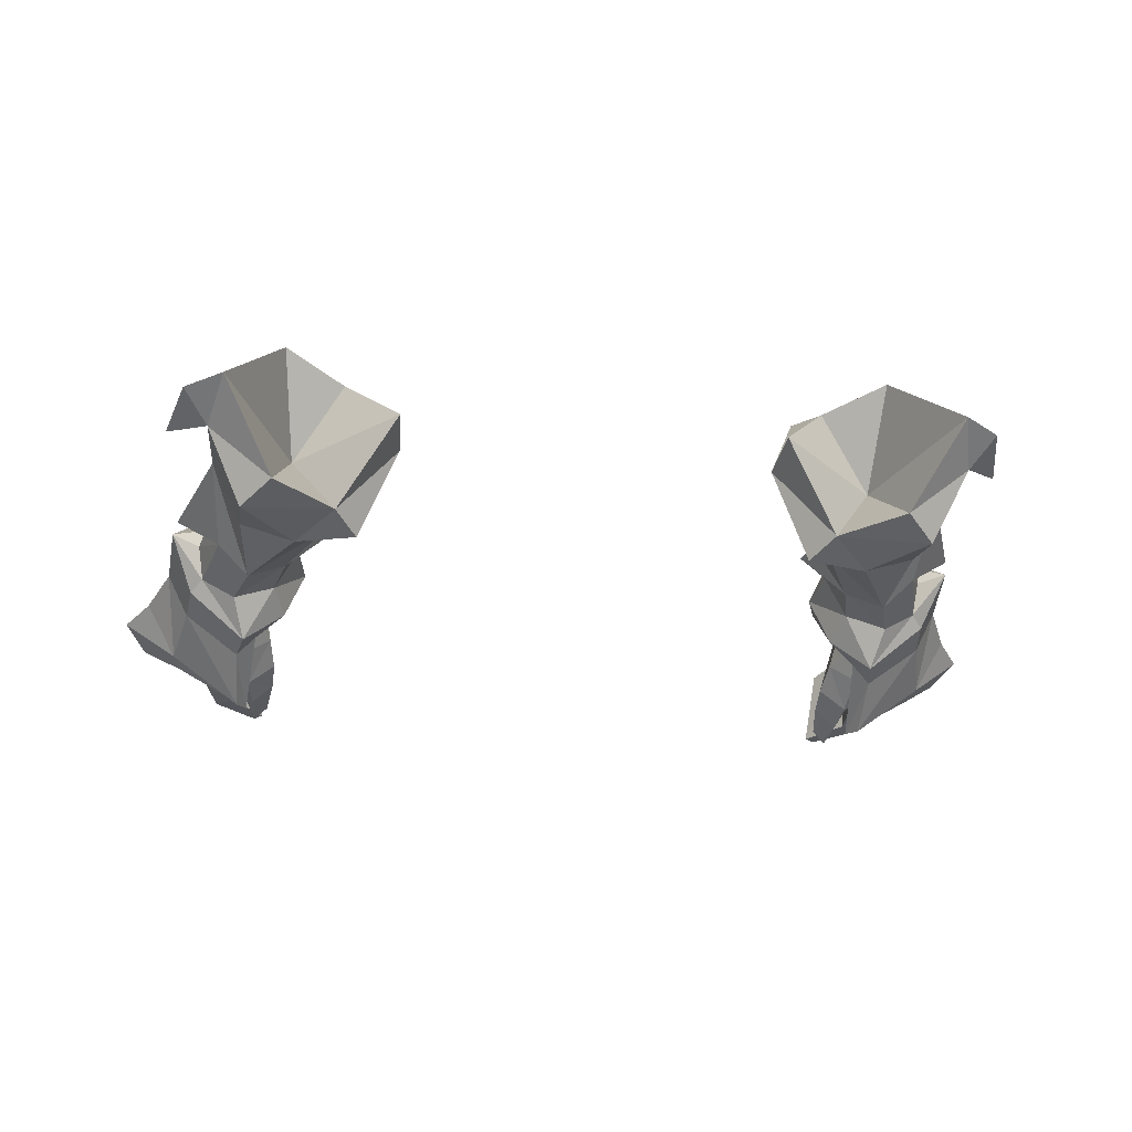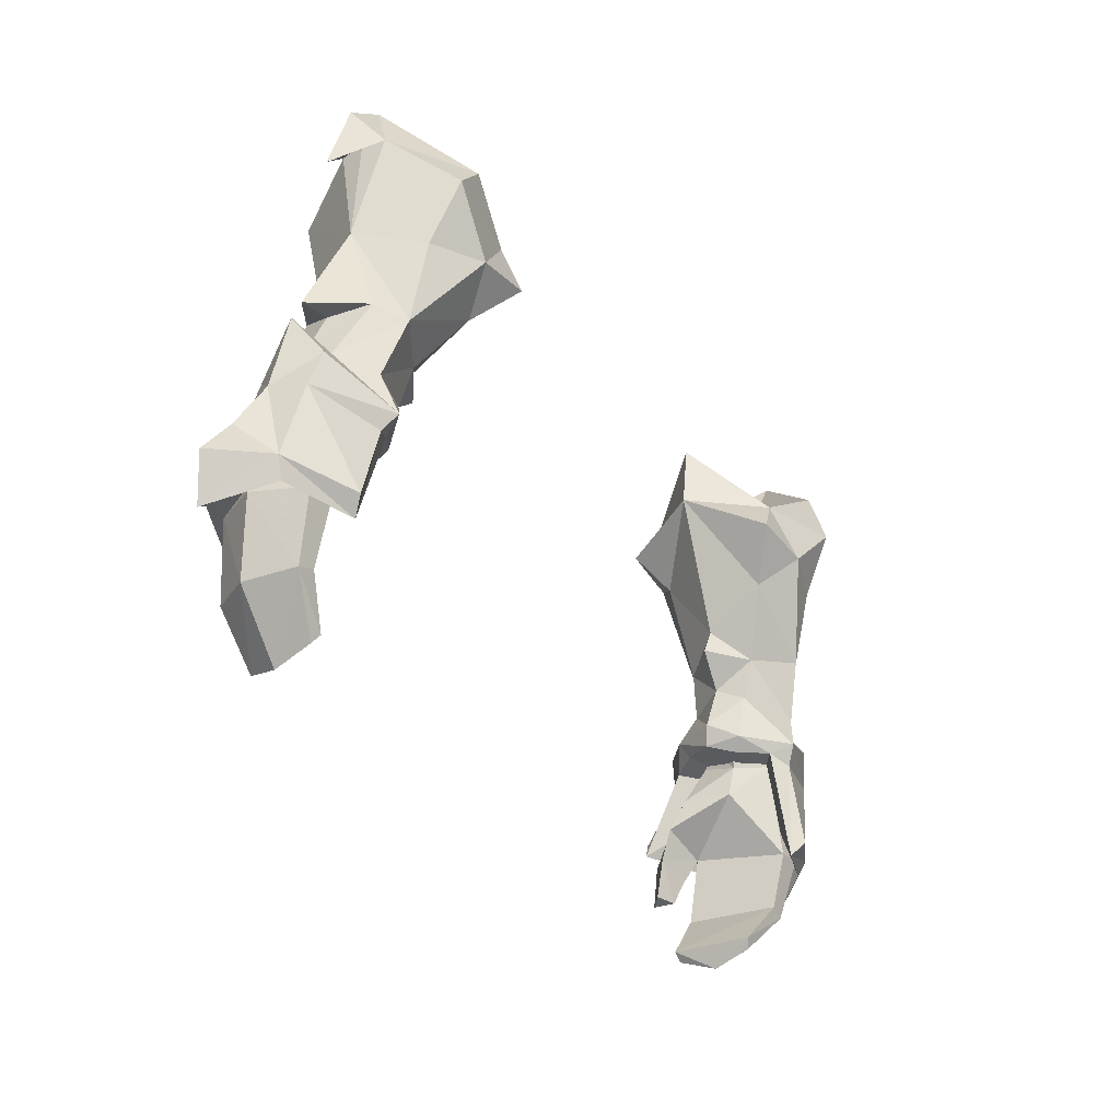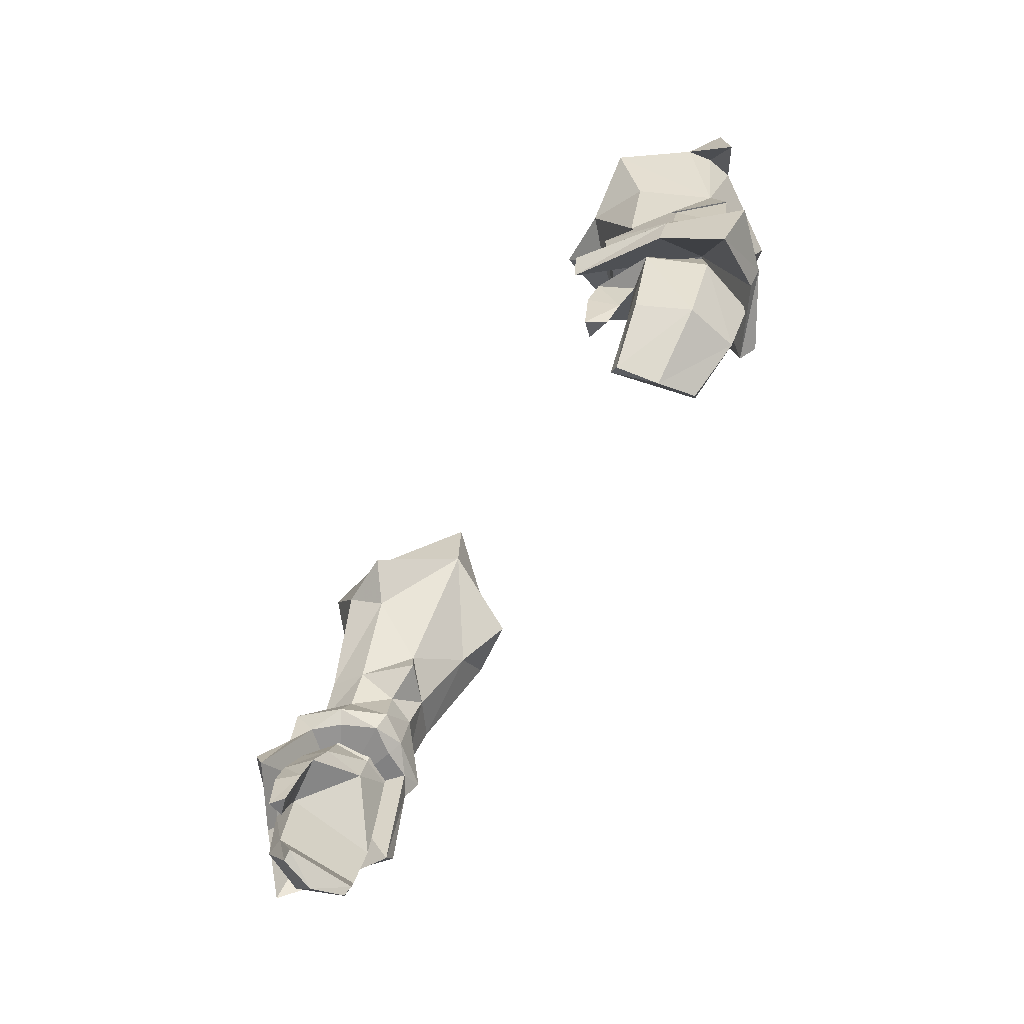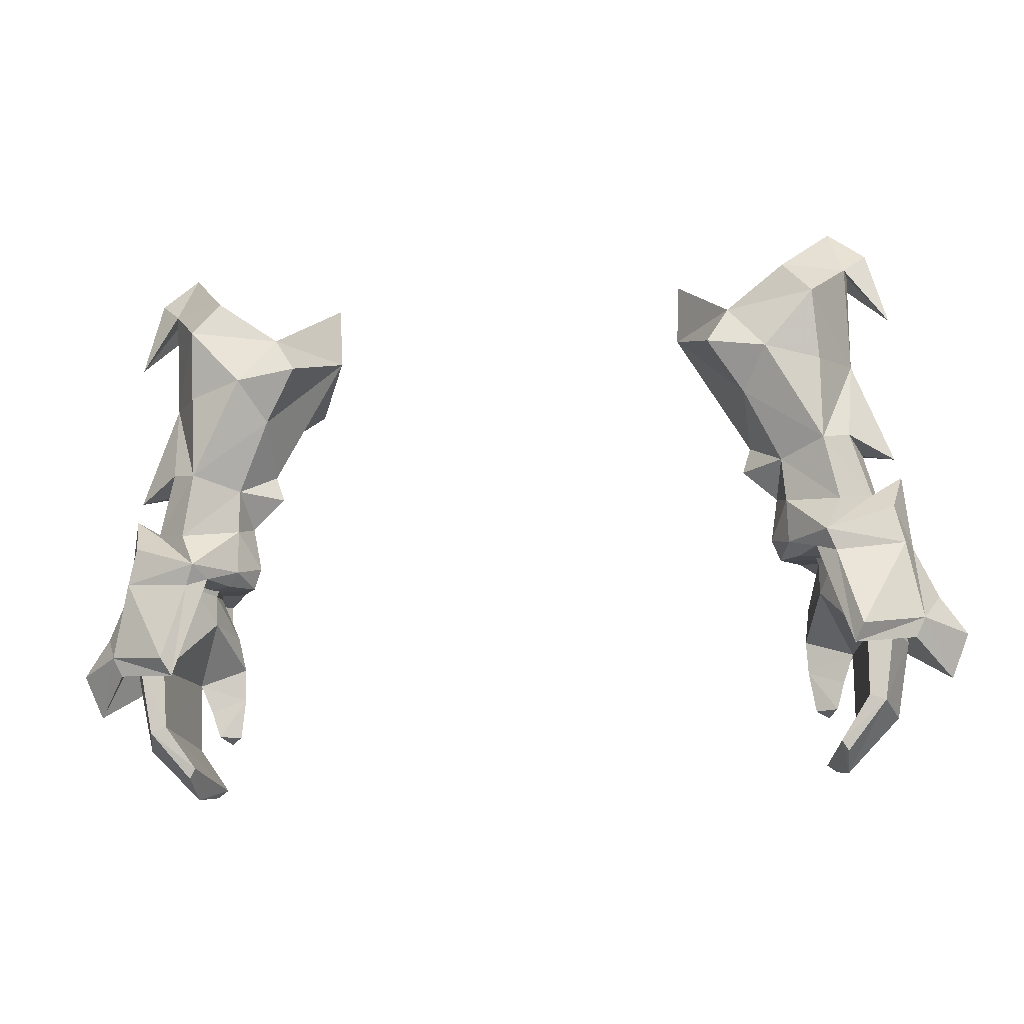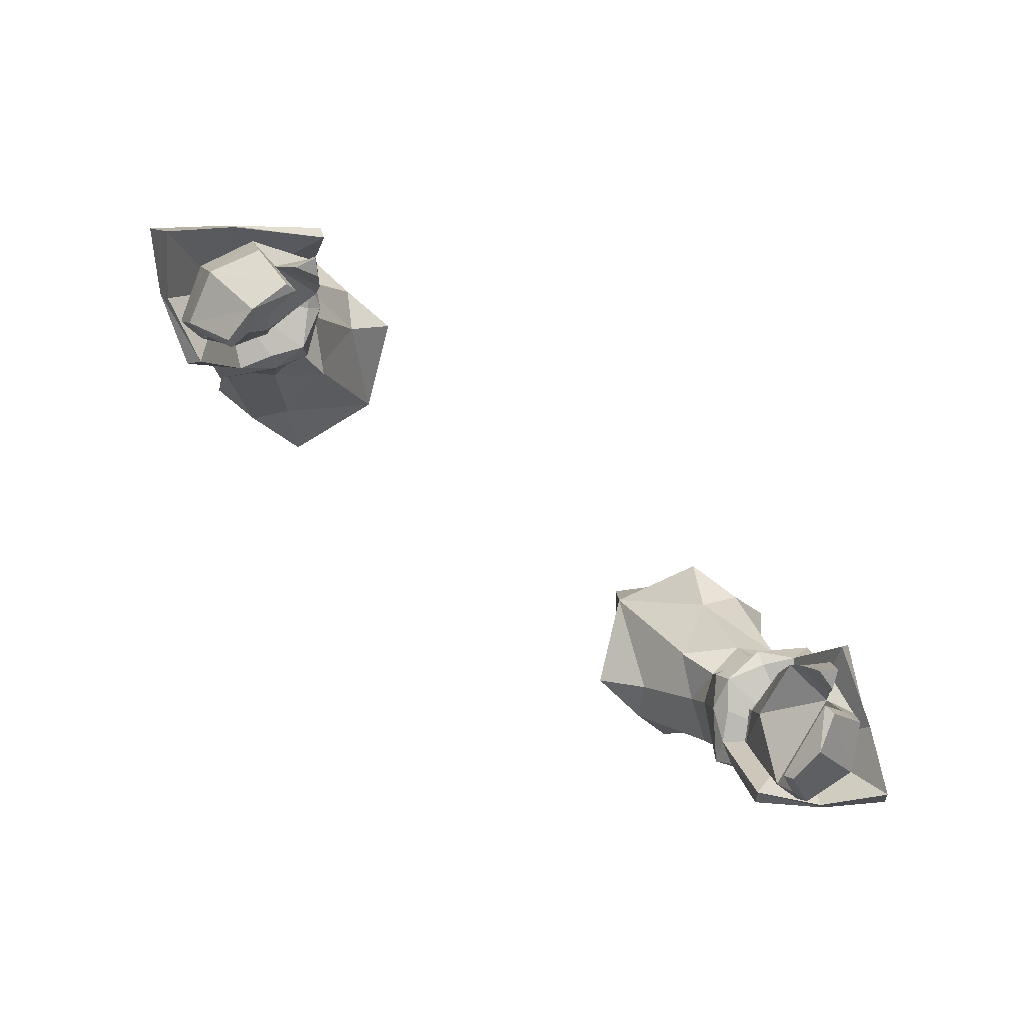
<metadata>
{"format":"obj","ext":"obj","renderer":"f3d","projection":"perspective","resolution":1024,"background":"white","views":[{"elev":-25.2,"azim":-6.9,"up":"+Y"},{"elev":-36.1,"azim":125.3,"up":"+Z"},{"elev":-57.8,"azim":60.4,"up":"+Z"},{"elev":-25.3,"azim":-172.2,"up":"+Z"},{"elev":-78.8,"azim":-38.5,"up":"+Z"}]}
</metadata>
<code>
g demon_glove_female_105711
v 11.26 -0.7261 47.63
v 11.91 0.6376 48.63
v 12.79 0.536 45.41
v 13.68 0.5388 45.54
v 12.82 0.6276 48.79
v 13.24 -0.5419 49.09
v 14.31 -1.338 45.78
v 12.48 -1.844 49.25
v 13.45 -3.078 46.1
v 11.74 -3.018 47.96
v 11.59 -3.722 46.66
v 11.44 -1.789 49.1
v 10.83 -2.35 47.67
v 11.27 -0.4772 48.67
v 10.83 -2.35 47.67
v 11.27 -0.4772 48.67
v 12.35 -2.864 46
v 10.66 -2.966 46.6
v 10.66 -2.966 46.6
v 11.43 -4.071 45.61
v 11.97 -3.239 45.07
v 10.71 -3.353 45.52
v 12.35 -2.864 46
v 11.97 -3.239 45.07
v 11.68 -3.536 44.15
v 11.36 -4.193 44.05
v 10.91 -3.753 44.17
v 11.36 -4.193 44.05
v 11.68 -3.536 44.15
v 12.72 0.04064 43.38
v 13.28 -0.02827 43.19
v 13.76 -1.799 43.08
v 11.66 -0.4747 41.91
v 11.87 -0.6446 41.57
v 11.86 -1.985 41.18
v 12.29 -3.228 43.55
v 12.93 -3.338 43.32
v 11.15 -3.224 41.9
v 11.51 -3.245 41.64
v 11.15 -3.224 41.9
v 12.29 -3.228 43.55
v 11.87 -0.6446 41.57
v 11.86 -1.985 41.18
v 11.51 -3.245 41.64
v 10.71 -3.353 45.52
v 10.91 -3.753 44.17
v 12.33 -1.413 50.08
v 11.31 -1.382 49.79
v 12.43 0.6128 49.77
v 12.89 -0.3804 50.05
v 10.98 -0.3079 49.52
v 10.98 -0.3079 49.52
v 11.51 0.5814 49.53
v 10.71 -1.641 50.95
v 9.903 -0.256 51.26
v 9.627 -0.5617 49.74
v 10.31 -2.217 49.81
v 11.74 -3.431 50.19
v 14.47 -0.07933 51.77
v 13.52 -0.2564 51.23
v 13.33 -1.44 50.9
v 13.75 -1.785 50.45
v 14.45 -2.895 46.96
v 14.7 -0.548 49.13
v 13.93 -2.108 49.08
v 11.62 -4.66 46.43
v 14.23 -3.065 46.08
v 10.64 -1.99 49.33
v 11.34 -2.921 49.22
v 7.852 -2.357 57.04
v 6.513 0.7243 57.68
v 8.919 -1.523 55.78
v 9.943 -2.47 56.68
v 13.52 -0.2564 51.23
v 12.7 -1.115 53.29
v 13.33 -1.44 50.9
v 8.613 -1.869 58.11
v 11.75 -2.344 58.86
v 11.85 -1.696 56.24
v 12.94 0.6614 56.11
v 13.03 0.9666 59.88
v 14.46 0.8042 57.94
v 12.94 0.08382 59.83
v 10.73 -1.721 59.85
v 12.94 0.08382 59.83
v 13.77 1.028 60.68
v 12.44 1.067 61.74
v 10.2 0.5259 56.7
v 6.612 0.8699 59.98
v 8.613 -1.869 58.11
v 10.73 -1.721 59.85
v 12.44 1.067 61.74
v 12.13 -2.197 51.18
v 11.94 -4.776 47.05
v 12.01 -3.502 48.9
v 6.612 0.8699 59.98
v 9.026 0.1389 53.22
v 8.724 0.01883 52.32
v 10.3 -1.463 52.54
v 11.61 -2.118 52.93
v 13.03 0.9666 59.88
v 14.28 0.09338 52.45
v 9.903 -0.256 51.26
v 10.71 -1.641 50.95
v 12.13 -2.197 51.18
v 13.13 0.117 52.66
v 15.79 -1.761 44.49
v 16.43 -1.269 45.98
v 15.52 -1.022 47.36
v 9.914 -0.8181 49.04
v 14.46 0.8042 57.94
v 10.24 0.7328 50.75
v 10.24 0.4284 49.22
v 11.58 1.926 49
v 14.06 1.003 50.15
v 13.34 0.6236 50.79
v 14.85 0.3048 46.08
v 14.37 0.7315 48.82
v 12.31 1.113 44.96
v 14.5 0.1569 45.39
v 11.21 1.128 48.7
v 10.61 0.1128 48.8
v 7.712 3.557 56.04
v 8.928 2.366 54.47
v 9.798 3.659 55.64
v 13.34 0.6236 50.79
v 12.64 1.514 52.87
v 8.501 3.284 57.43
v 11.59 4.002 57.61
v 11.73 2.89 55.39
v 12.91 1.829 59.66
v 10.59 3.887 58.83
v 12.91 1.829 59.66
v 8.501 3.284 57.43
v 10.59 3.887 58.83
v 12.14 1.584 50.33
v 11.88 1.516 48.34
v 12.64 1.549 45.49
v 10.14 1.177 52.21
v 11.69 2.221 52.5
v 12.14 1.584 50.33
v 10.24 0.7328 50.75
v 13.34 0.6236 50.79
v 14.06 1.003 50.15
v 11.58 1.926 49
v 14.23 -3.065 46.08
v 11.62 -4.66 46.43
v 13.39 -0.6726 48.82
v 11.34 -2.921 49.22
v 10.64 -1.99 49.33
v 9.914 -0.8181 49.04
v 10.61 0.1128 48.8
v 11.21 1.128 48.7
v 12.31 1.113 44.96
v 14.5 0.1569 45.39
v 15.79 -1.761 44.49
v -11.27 -0.7261 47.63
v -12.8 0.5359 45.41
v -11.92 0.6376 48.63
v -13.69 0.5387 45.54
v -12.83 0.6276 48.79
v -14.32 -1.338 45.78
v -13.25 -0.542 49.09
v -13.46 -3.078 46.1
v -12.49 -1.844 49.25
v -11.6 -3.722 46.66
v -11.75 -3.018 47.96
v -11.45 -1.789 49.1
v -10.84 -2.35 47.67
v -11.28 -0.4772 48.67
v -10.84 -2.35 47.67
v -11.28 -0.4772 48.67
v -12.36 -2.864 46
v -10.67 -2.966 46.6
v -10.67 -2.966 46.6
v -11.98 -3.239 45.07
v -11.44 -4.071 45.61
v -10.72 -3.353 45.52
v -11.98 -3.239 45.07
v -12.36 -2.864 46
v -11.69 -3.537 44.15
v -10.92 -3.753 44.17
v -11.37 -4.193 44.05
v -11.69 -3.537 44.15
v -11.37 -4.193 44.05
v -12.73 0.0406 43.38
v -13.29 -0.02831 43.19
v -13.77 -1.799 43.08
v -11.67 -0.4747 41.91
v -11.88 -0.6446 41.57
v -11.87 -1.985 41.18
v -12.94 -3.338 43.32
v -12.3 -3.228 43.55
v -11.52 -3.245 41.64
v -11.16 -3.224 41.9
v -12.3 -3.228 43.55
v -11.16 -3.224 41.9
v -11.87 -1.985 41.18
v -11.88 -0.6446 41.57
v -11.52 -3.245 41.64
v -10.92 -3.753 44.17
v -10.72 -3.353 45.52
v -11.32 -1.382 49.79
v -12.34 -1.413 50.08
v -12.9 -0.3805 50.05
v -12.44 0.6129 49.77
v -10.99 -0.308 49.52
v -11.52 0.5815 49.53
v -10.99 -0.308 49.52
v -10.72 -1.641 50.95
v -9.637 -0.5618 49.74
v -9.913 -0.256 51.26
v -10.32 -2.217 49.81
v -11.75 -3.431 50.19
v -14.48 -0.07935 51.77
v -13.34 -1.44 50.9
v -13.53 -0.2564 51.23
v -13.76 -1.785 50.45
v -14.46 -2.895 46.96
v -13.94 -2.108 49.08
v -14.71 -0.548 49.13
v -11.63 -4.661 46.43
v -14.24 -3.065 46.08
v -11.35 -2.922 49.21
v -10.65 -1.99 49.33
v -7.863 -2.358 57.04
v -8.93 -1.524 55.78
v -6.523 0.7242 57.68
v -9.954 -2.47 56.67
v -13.53 -0.2564 51.23
v -13.34 -1.44 50.9
v -12.71 -1.115 53.29
v -8.624 -1.87 58.11
v -11.76 -2.344 58.85
v -12.95 0.6614 56.11
v -11.86 -1.696 56.24
v -13.04 0.9666 59.88
v -12.96 0.08376 59.83
v -14.47 0.8042 57.94
v -10.74 -1.721 59.85
v -12.96 0.08376 59.83
v -13.78 1.028 60.68
v -12.45 1.067 61.74
v -10.21 0.5259 56.7
v -8.624 -1.87 58.11
v -6.623 0.8699 59.98
v -12.45 1.067 61.74
v -10.74 -1.721 59.85
v -12.14 -2.197 51.18
v -12.02 -3.502 48.9
v -11.95 -4.776 47.05
v -6.623 0.8699 59.98
v -9.036 0.1389 53.22
v -10.31 -1.463 52.53
v -8.734 0.0188 52.32
v -11.62 -2.118 52.93
v -13.04 0.9666 59.88
v -14.29 0.09337 52.45
v -9.913 -0.256 51.26
v -12.14 -2.197 51.18
v -10.72 -1.641 50.95
v -13.14 0.117 52.66
v -15.8 -1.761 44.49
v -16.44 -1.269 45.98
v -15.53 -1.022 47.36
v -9.924 -0.8182 49.04
v -14.47 0.8042 57.94
v -10.25 0.7328 50.75
v -10.25 0.4285 49.22
v -11.59 1.926 49
v -13.35 0.6236 50.79
v -14.07 1.003 50.15
v -14.86 0.3048 46.08
v -14.38 0.7315 48.83
v -12.32 1.113 44.96
v -14.51 0.1569 45.39
v -11.22 1.128 48.7
v -10.62 0.1128 48.8
v -7.722 3.557 56.04
v -8.938 2.366 54.48
v -9.808 3.659 55.64
v -12.65 1.515 52.87
v -13.35 0.6236 50.79
v -8.511 3.284 57.43
v -11.6 4.002 57.61
v -11.74 2.89 55.39
v -12.92 1.829 59.66
v -10.6 3.887 58.83
v -12.92 1.829 59.66
v -8.511 3.284 57.43
v -10.6 3.887 58.83
v -12.15 1.584 50.33
v -12.65 1.549 45.49
v -11.89 1.516 48.34
v -10.15 1.177 52.21
v -11.7 2.221 52.5
v -12.15 1.584 50.33
v -10.25 0.7328 50.75
v -13.35 0.6236 50.79
v -11.59 1.926 49
v -14.07 1.003 50.15
v -14.24 -3.065 46.08
v -13.4 -0.6727 48.82
v -11.63 -4.661 46.43
v -11.35 -2.922 49.21
v -10.65 -1.99 49.33
v -9.924 -0.8182 49.04
v -10.62 0.1128 48.8
v -11.22 1.128 48.7
v -12.32 1.113 44.96
v -14.51 0.1569 45.39
v -15.8 -1.761 44.49
f 1 2 3
f 4 3 2
f 2 5 4
f 4 5 6
f 6 7 4
f 7 6 8
f 8 9 7
f 9 10 11
f 8 12 10
f 12 13 10
f 12 14 13
f 15 16 1
f 9 11 17
f 1 18 15
f 13 19 11
f 11 10 13
f 11 20 21
f 21 17 11
f 22 18 23
f 23 24 22
f 25 26 27
f 21 20 28
f 28 29 21
f 25 27 22
f 22 24 25
f 30 3 4
f 4 31 30
f 31 4 7
f 7 32 31
f 33 30 31
f 31 34 33
f 31 32 35
f 35 34 31
f 3 23 1
f 9 17 36
f 36 37 9
f 36 38 39
f 39 37 36
f 39 35 32
f 32 37 39
f 30 33 40
f 40 41 30
f 32 7 9
f 9 37 32
f 23 3 30
f 30 41 23
f 1 23 18
f 33 42 43
f 43 40 33
f 2 1 16
f 43 44 40
f 28 20 45
f 45 46 28
f 11 19 45
f 45 20 11
f 8 10 9
f 12 8 47
f 47 48 12
f 6 5 49
f 49 50 6
f 48 51 14
f 14 12 48
f 6 50 47
f 47 8 6
f 16 52 53
f 53 2 16
f 2 53 49
f 49 5 2
f 54 55 56
f 57 58 54
f 59 60 61
f 61 62 59
f 63 64 65
f 66 67 63
f 57 68 69
f 69 58 57
f 59 62 64
f 70 71 72
f 73 70 72
f 74 75 76
f 77 70 73
f 73 78 77
f 78 79 80
f 81 82 83
f 84 78 85
f 86 87 85
f 88 89 90
f 88 91 92
f 88 90 91
f 93 54 58
f 66 94 95
f 69 66 95
f 58 69 95
f 77 96 71
f 78 84 77
f 70 77 71
f 97 98 99
f 72 99 100
f 100 73 72
f 80 101 85
f 85 78 80
f 87 84 85
f 102 80 75
f 98 103 99
f 99 104 105
f 105 100 99
f 72 71 97
f 97 99 72
f 106 102 75
f 74 106 75
f 80 79 100
f 100 75 80
f 63 94 66
f 107 108 63
f 63 67 107
f 63 108 109
f 63 109 64
f 78 73 79
f 79 73 100
f 100 105 76
f 76 75 100
f 61 58 62
f 62 65 64
f 61 93 58
f 62 58 65
f 65 58 95
f 65 95 94
f 65 94 63
f 54 56 57
f 57 56 110
f 57 110 68
f 103 104 99
f 85 111 86
f 112 56 55
f 113 112 114
f 59 115 116
f 116 60 59
f 117 118 64
f 119 117 120
f 113 114 121
f 121 122 113
f 59 64 115
f 123 124 71
f 125 124 123
f 74 126 127
f 128 125 123
f 125 128 129
f 129 80 130
f 81 131 82
f 132 133 129
f 86 133 87
f 88 134 89
f 88 92 135
f 88 135 134
f 136 114 112
f 119 137 138
f 121 137 119
f 114 137 121
f 128 71 96
f 129 128 132
f 123 71 128
f 97 139 98
f 124 125 140
f 140 139 124
f 80 129 133
f 133 101 80
f 87 133 132
f 102 127 80
f 98 139 103
f 139 140 141
f 141 142 139
f 124 139 97
f 97 71 124
f 106 127 102
f 74 127 106
f 80 127 140
f 140 130 80
f 117 119 138
f 107 120 117
f 117 108 107
f 117 109 108
f 117 64 109
f 129 130 125
f 130 140 125
f 140 127 126
f 126 141 140
f 143 144 145
f 115 64 118
f 116 114 136
f 115 118 114
f 118 137 114
f 118 138 137
f 118 117 138
f 112 113 56
f 113 110 56
f 113 122 110
f 103 139 142
f 133 86 111
f 146 147 148
f 147 149 148
f 149 150 148
f 150 151 148
f 151 152 148
f 152 153 148
f 153 154 148
f 154 155 148
f 155 156 148
f 156 146 148
f 157 158 159
f 160 161 159
f 159 158 160
f 160 162 163
f 163 161 160
f 162 164 165
f 165 163 162
f 164 166 167
f 165 167 168
f 168 167 169
f 168 169 170
f 171 157 172
f 164 173 166
f 157 171 174
f 169 167 166
f 166 175 169
f 166 173 176
f 176 177 166
f 178 179 180
f 180 174 178
f 181 182 183
f 176 184 185
f 185 177 176
f 181 179 178
f 178 182 181
f 186 187 160
f 160 158 186
f 187 188 162
f 162 160 187
f 189 190 187
f 187 186 189
f 187 190 191
f 191 188 187
f 158 157 180
f 164 192 193
f 193 173 164
f 193 192 194
f 194 195 193
f 194 192 188
f 188 191 194
f 186 196 197
f 197 189 186
f 188 192 164
f 164 162 188
f 180 196 186
f 186 158 180
f 157 174 180
f 189 197 198
f 198 199 189
f 159 172 157
f 198 197 200
f 185 201 202
f 202 177 185
f 166 177 202
f 202 175 166
f 165 164 167
f 168 203 204
f 204 165 168
f 163 205 206
f 206 161 163
f 203 168 170
f 170 207 203
f 163 165 204
f 204 205 163
f 172 159 208
f 208 209 172
f 159 161 206
f 206 208 159
f 210 211 212
f 213 210 214
f 215 216 217
f 216 215 218
f 219 220 221
f 222 219 223
f 213 224 225
f 224 213 214
f 215 221 218
f 226 227 228
f 229 227 226
f 230 231 232
f 233 229 226
f 229 233 234
f 234 235 236
f 237 238 239
f 240 241 234
f 242 241 243
f 244 245 246
f 244 247 248
f 244 248 245
f 249 214 210
f 222 250 251
f 224 250 222
f 214 250 224
f 233 228 252
f 234 233 240
f 226 228 233
f 253 254 255
f 227 256 254
f 256 227 229
f 235 241 257
f 241 235 234
f 243 241 240
f 258 232 235
f 255 254 259
f 254 260 261
f 260 254 256
f 227 253 228
f 253 227 254
f 262 232 258
f 230 232 262
f 235 256 236
f 256 235 232
f 219 222 251
f 263 219 264
f 219 263 223
f 219 265 264
f 219 221 265
f 234 236 229
f 236 256 229
f 256 231 260
f 231 256 232
f 216 218 214
f 218 221 220
f 216 214 249
f 218 220 214
f 220 250 214
f 220 251 250
f 220 219 251
f 210 213 211
f 213 266 211
f 213 225 266
f 259 254 261
f 241 242 267
f 268 212 211
f 269 270 268
f 215 271 272
f 271 215 217
f 273 221 274
f 275 276 273
f 269 277 270
f 277 269 278
f 215 272 221
f 279 228 280
f 281 279 280
f 230 282 283
f 284 279 281
f 281 285 284
f 285 286 235
f 237 239 287
f 288 285 289
f 242 243 289
f 244 246 290
f 244 291 247
f 244 290 291
f 292 268 270
f 275 293 294
f 277 275 294
f 270 277 294
f 284 252 228
f 285 288 284
f 279 284 228
f 253 255 295
f 280 296 281
f 296 280 295
f 235 289 285
f 289 235 257
f 243 288 289
f 258 235 282
f 255 259 295
f 295 297 296
f 297 295 298
f 280 253 295
f 253 280 228
f 262 258 282
f 230 262 282
f 235 296 282
f 296 235 286
f 273 293 275
f 263 273 276
f 273 263 264
f 273 264 265
f 273 265 221
f 285 281 286
f 286 281 296
f 296 283 282
f 283 296 297
f 299 300 301
f 272 274 221
f 271 292 270
f 272 270 274
f 274 270 294
f 274 294 293
f 274 293 273
f 268 211 269
f 269 211 266
f 269 266 278
f 259 298 295
f 289 267 242
f 302 303 304
f 304 303 305
f 305 303 306
f 306 303 307
f 307 303 308
f 308 303 309
f 309 303 310
f 310 303 311
f 311 303 312
f 312 303 302

</code>
